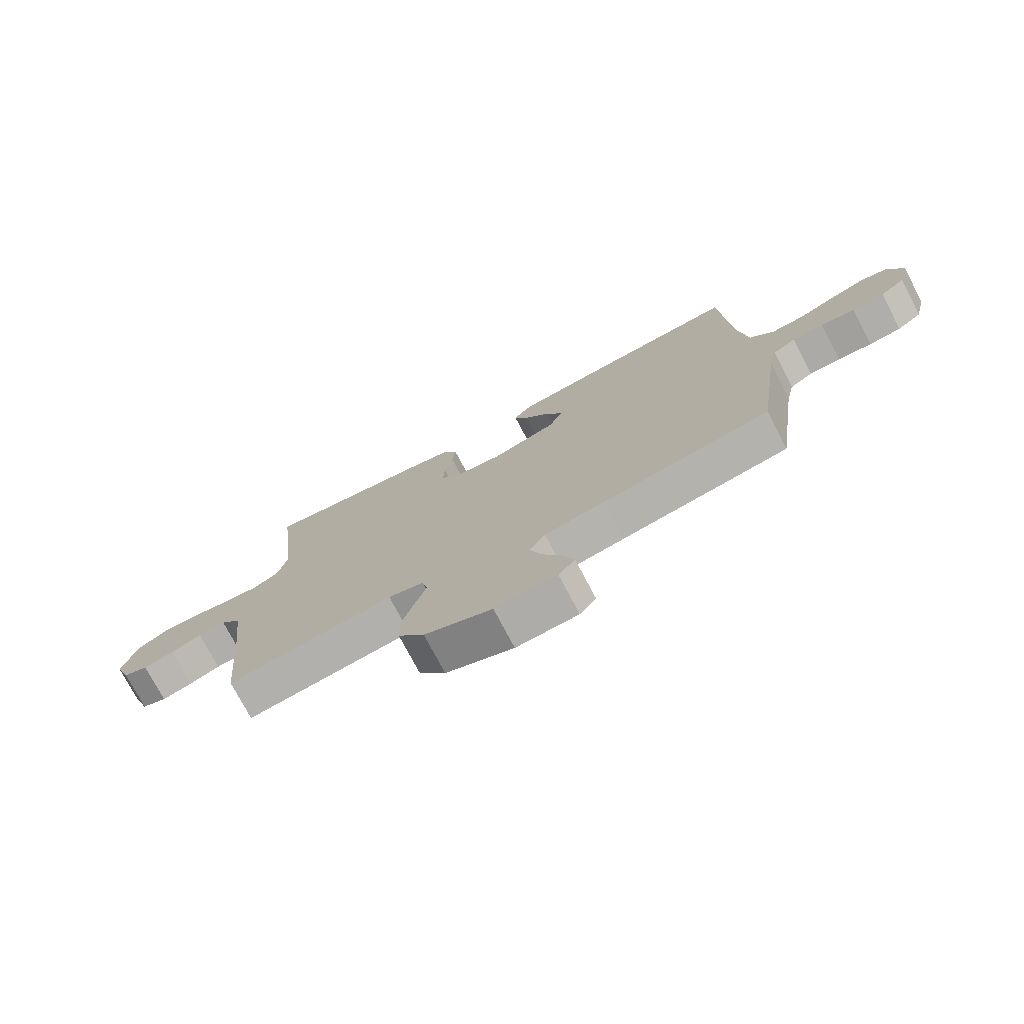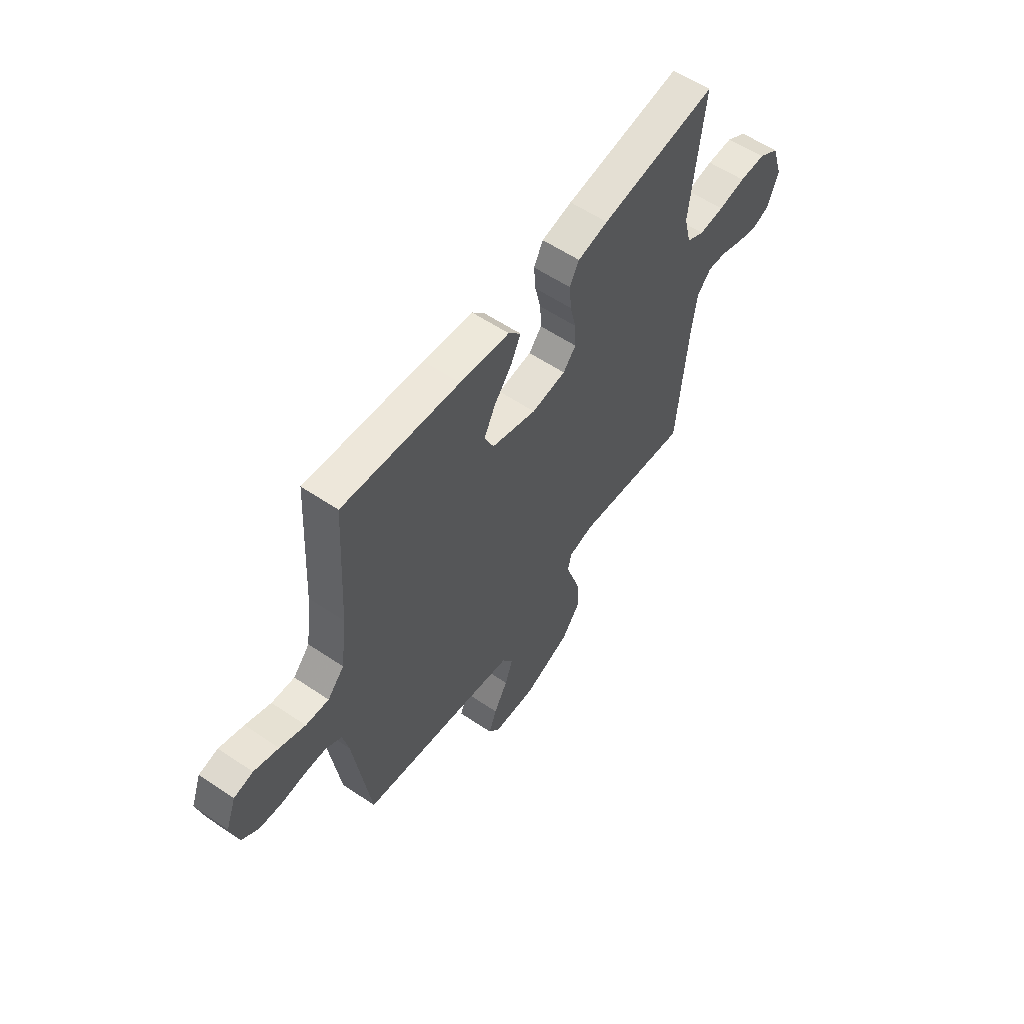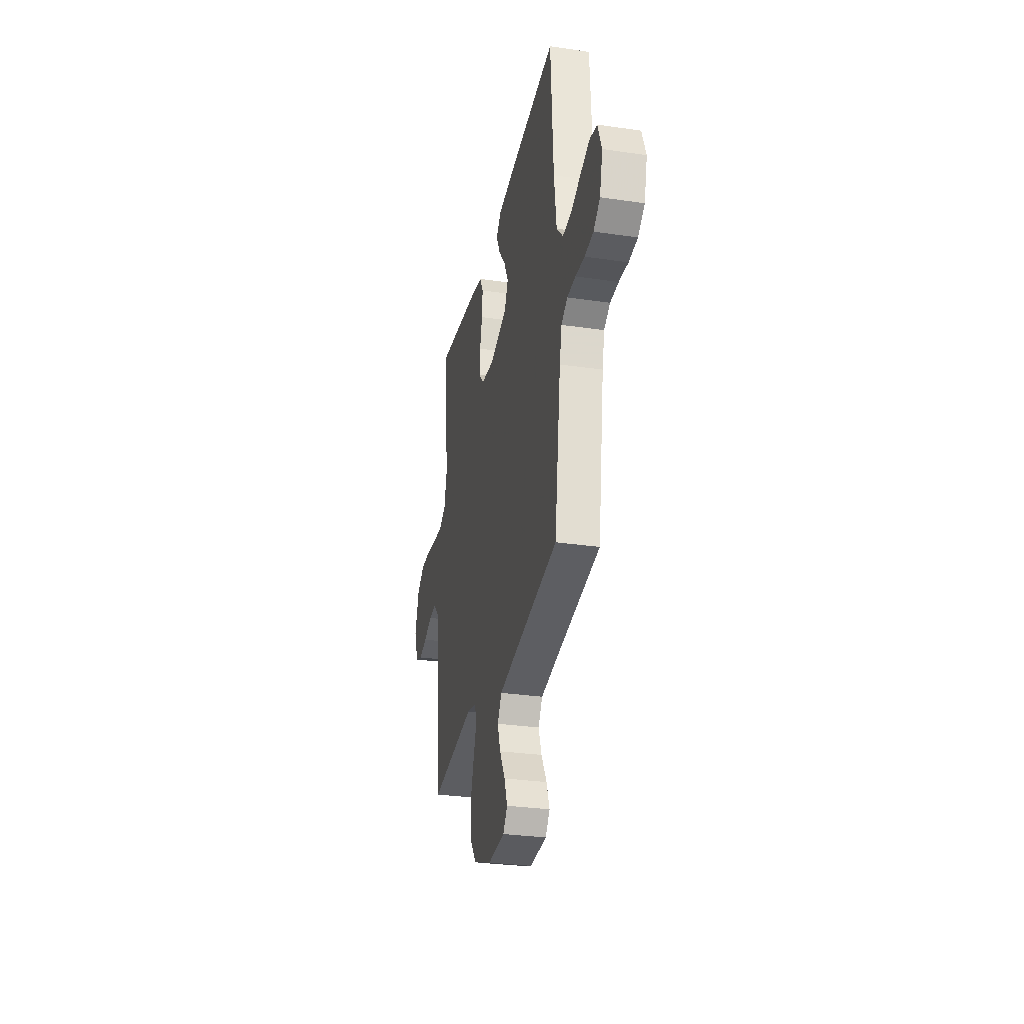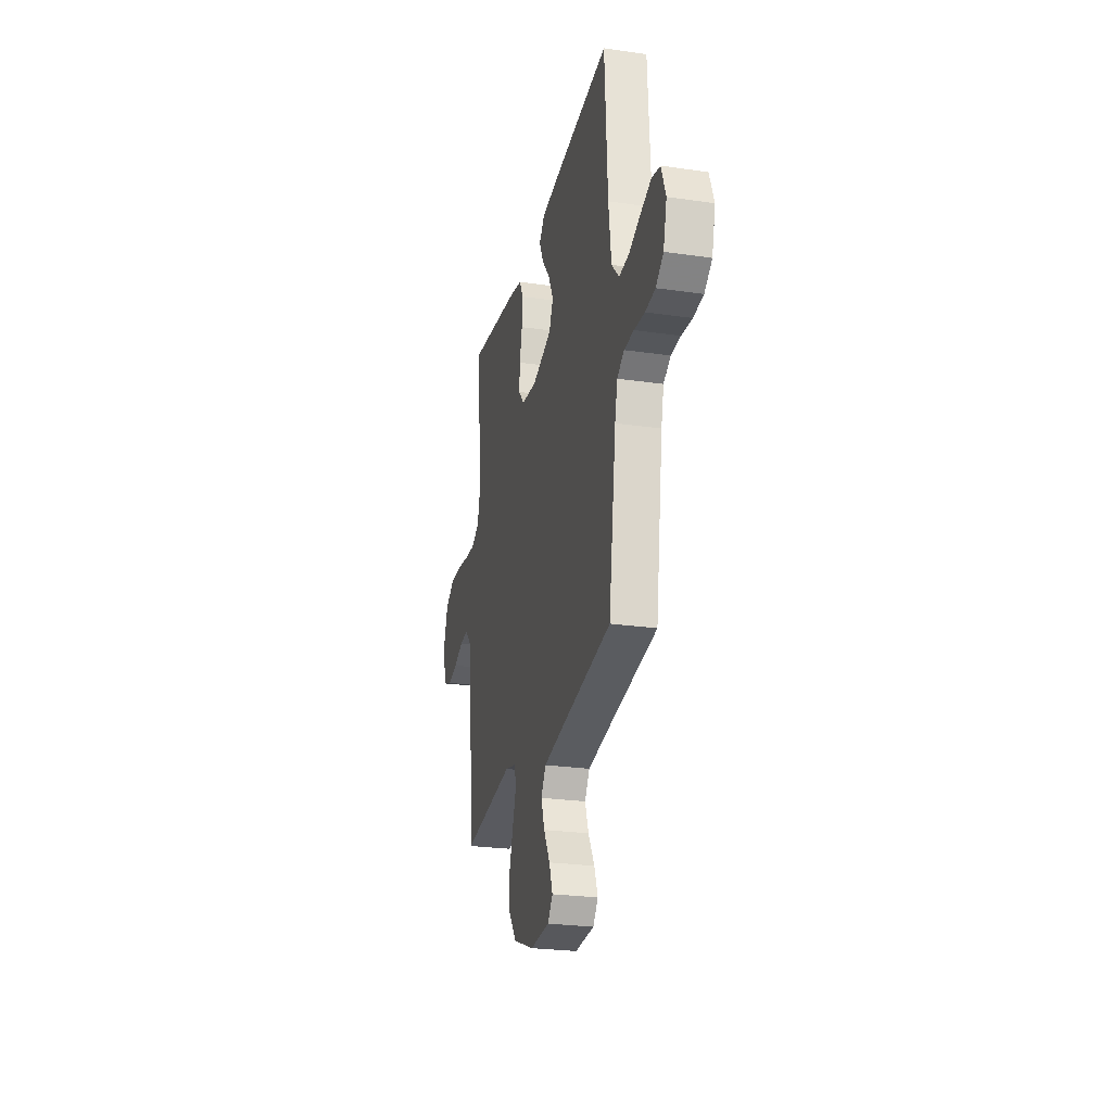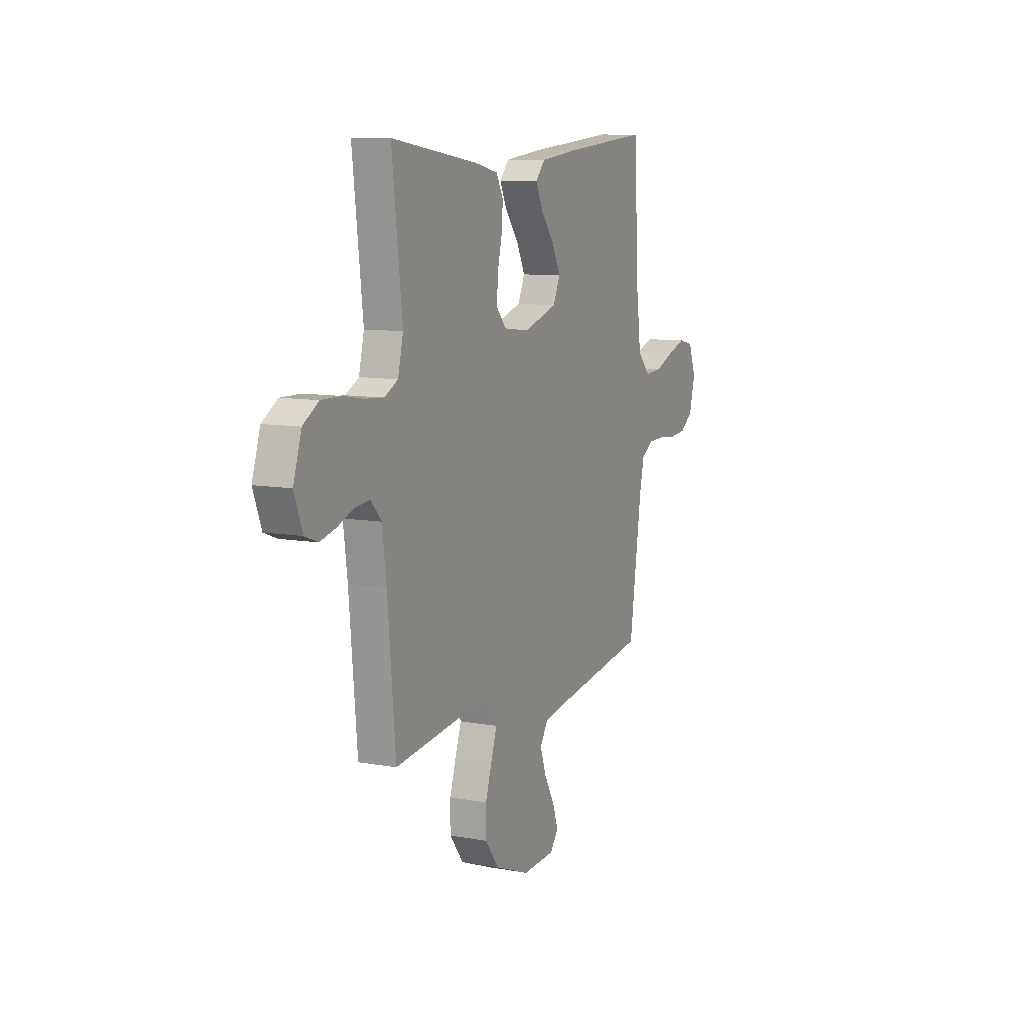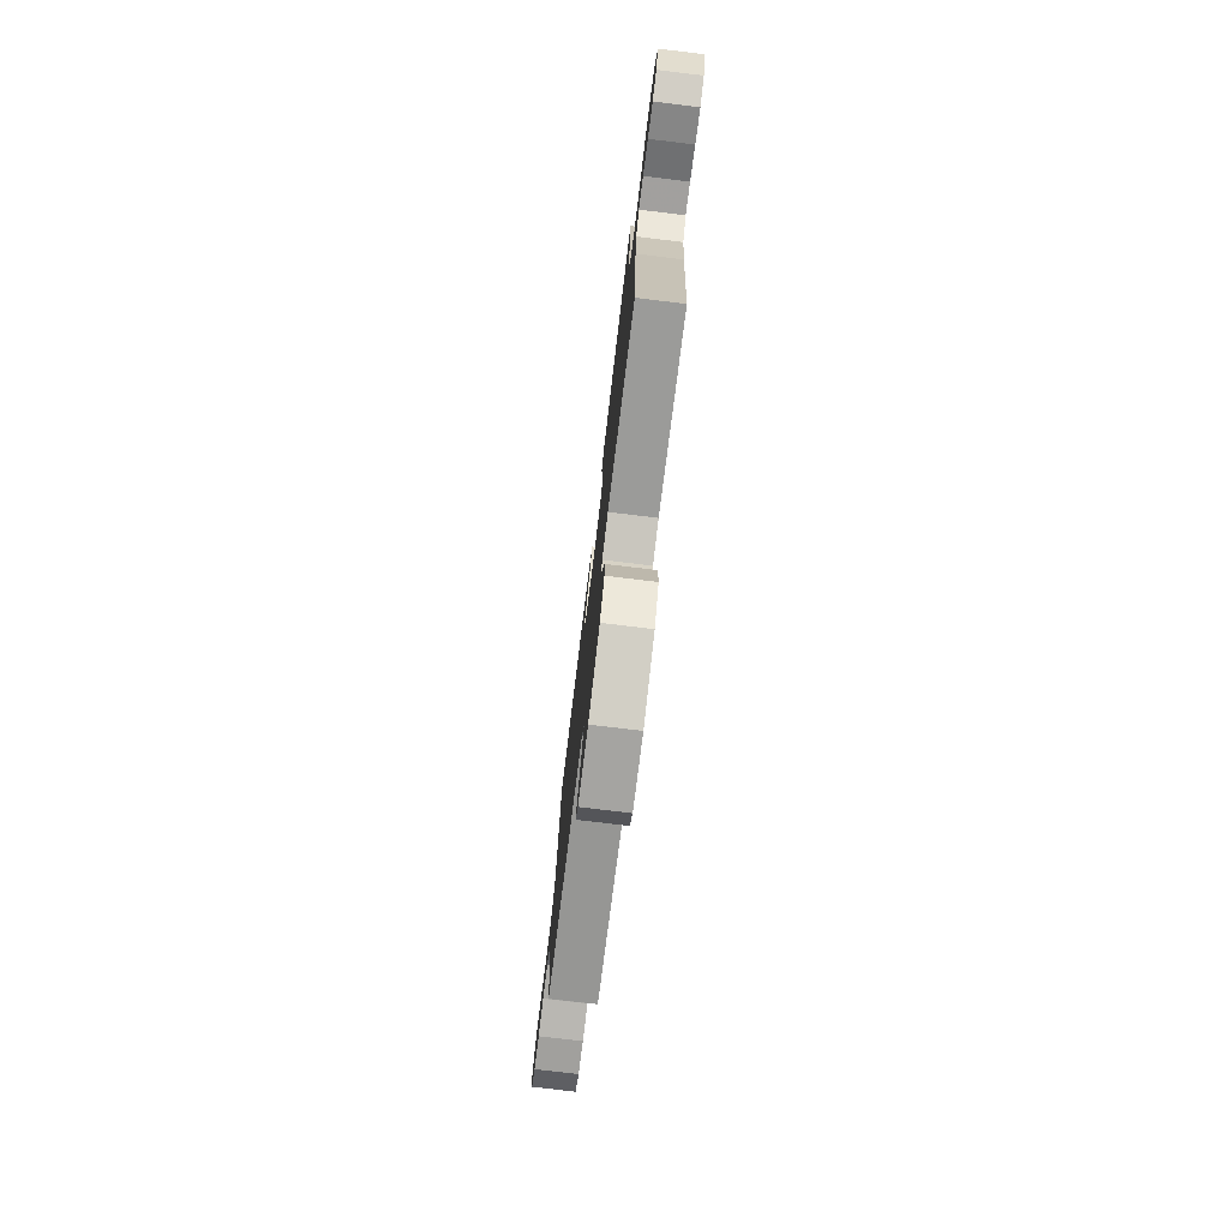
<metadata>
{"format":"obj","ext":"obj","renderer":"f3d","projection":"perspective","resolution":1024,"background":"white","views":[{"elev":-75.2,"azim":-152.3,"up":"+Z"},{"elev":57.6,"azim":-54.9,"up":"+Z"},{"elev":-30.2,"azim":-102.0,"up":"+Z"},{"elev":-25.4,"azim":-103.1,"up":"+Z"},{"elev":9.7,"azim":115.1,"up":"+Z"},{"elev":-76.5,"azim":83.1,"up":"+Z"}]}
</metadata>
<code>
v -0.5 0.07 0.5
v -0.2 0.07 0.473
v -0.072 0.07 0.458
v -0.04 0.07 0.422
v -0.065 0.07 0.369
v -0.111 0.07 0.31
v -0.14 0.07 0.251
v -0.116 0.07 0.199
v 0 0.07 0.163
v 0.088 0.07 0.174
v 0.121 0.07 0.213
v 0.118 0.07 0.271
v 0.103 0.07 0.335
v 0.098 0.07 0.395
v 0.122 0.07 0.44
v 0.2 0.07 0.457
v 0.5 0.07 0.5
v 0.465 0.07 0.2
v 0.483 0.07 0.126
v 0.529 0.07 0.102
v 0.593 0.07 0.107
v 0.663 0.07 0.119
v 0.73 0.07 0.12
v 0.783 0.07 0.087
v 0.811 0.07 0
v 0.783 0.07 -0.075
v 0.738 0.07 -0.092
v 0.683 0.07 -0.078
v 0.627 0.07 -0.056
v 0.577 0.07 -0.052
v 0.541 0.07 -0.092
v 0.527 0.07 -0.2
v 0.5 0.07 -0.5
v 0.2 0.07 -0.464
v 0.136 0.07 -0.48
v 0.126 0.07 -0.522
v 0.146 0.07 -0.581
v 0.168 0.07 -0.65
v 0.168 0.07 -0.72
v 0.121 0.07 -0.783
v 0 0.07 -0.83
v -0.111 0.07 -0.824
v -0.14 0.07 -0.787
v -0.12 0.07 -0.731
v -0.084 0.07 -0.667
v -0.064 0.07 -0.608
v -0.092 0.07 -0.564
v -0.2 0.07 -0.546
v -0.5 0.07 -0.5
v -0.543 0.07 -0.2
v -0.558 0.07 -0.134
v -0.599 0.07 -0.109
v -0.655 0.07 -0.108
v -0.716 0.07 -0.114
v -0.774 0.07 -0.109
v -0.818 0.07 -0.077
v -0.838 0.07 0
v -0.812 0.07 0.069
v -0.763 0.07 0.08
v -0.7 0.07 0.059
v -0.635 0.07 0.033
v -0.576 0.07 0.029
v -0.533 0.07 0.076
v -0.517 0.07 0.2
v -0.5 0 0.5
v -0.2 0 0.473
v -0.072 0 0.458
v -0.04 0 0.422
v -0.065 0 0.369
v -0.111 0 0.31
v -0.14 0 0.251
v -0.116 0 0.199
v 0 0 0.163
v 0.088 0 0.174
v 0.121 0 0.213
v 0.118 0 0.271
v 0.103 0 0.335
v 0.098 0 0.395
v 0.122 0 0.44
v 0.2 0 0.457
v 0.5 0 0.5
v 0.465 0 0.2
v 0.483 0 0.126
v 0.529 0 0.102
v 0.593 0 0.107
v 0.663 0 0.119
v 0.73 0 0.12
v 0.783 0 0.087
v 0.811 0 0
v 0.783 0 -0.075
v 0.738 0 -0.092
v 0.683 0 -0.078
v 0.627 0 -0.056
v 0.577 0 -0.052
v 0.541 0 -0.092
v 0.527 0 -0.2
v 0.5 0 -0.5
v 0.2 0 -0.464
v 0.136 0 -0.48
v 0.126 0 -0.522
v 0.146 0 -0.581
v 0.168 0 -0.65
v 0.168 0 -0.72
v 0.121 0 -0.783
v 0 0 -0.83
v -0.111 0 -0.824
v -0.14 0 -0.787
v -0.12 0 -0.731
v -0.084 0 -0.667
v -0.064 0 -0.608
v -0.092 0 -0.564
v -0.2 0 -0.546
v -0.5 0 -0.5
v -0.543 0 -0.2
v -0.558 0 -0.134
v -0.599 0 -0.109
v -0.655 0 -0.108
v -0.716 0 -0.114
v -0.774 0 -0.109
v -0.818 0 -0.077
v -0.838 0 0
v -0.812 0 0.069
v -0.763 0 0.08
v -0.7 0 0.059
v -0.635 0 0.033
v -0.576 0 0.029
v -0.533 0 0.076
v -0.517 0 0.2
f 59 60 61
f 58 59 61
f 57 58 61
f 56 57 61
f 55 56 61
f 54 55 61
f 53 54 61
f 52 53 61 62
f 51 52 62 63
f 48 49 50
f 51 63 64
f 50 51 64
f 48 50 64
f 47 48 64
f 43 44 45
f 42 43 45
f 41 42 45
f 40 41 45
f 39 40 45
f 38 39 45
f 37 38 45
f 36 37 45
f 35 36 45 46
f 32 33 34
f 31 32 34 35
f 46 47 64
f 35 46 64
f 31 35 64
f 30 31 64
f 27 28 29
f 26 27 29
f 25 26 29
f 24 25 29
f 23 24 29
f 22 23 29
f 21 22 29
f 16 17 18
f 15 16 18
f 14 15 18
f 13 14 18
f 12 13 18
f 11 12 18 19
f 10 11 19 20
f 4 5 6
f 3 4 6
f 2 3 6
f 1 2 6
f 64 1 6
f 64 6 7
f 20 21 29 30
f 9 10 20 30
f 8 9 30 64
f 7 8 64
f 125 124 123
f 125 123 122
f 125 122 121
f 125 121 120
f 125 120 119
f 125 119 118
f 125 118 117
f 126 125 117 116
f 127 126 116 115
f 114 113 112
f 128 127 115
f 128 115 114
f 128 114 112
f 128 112 111
f 109 108 107
f 109 107 106
f 109 106 105
f 109 105 104
f 109 104 103
f 109 103 102
f 109 102 101
f 109 101 100
f 110 109 100 99
f 98 97 96
f 99 98 96 95
f 128 111 110
f 128 110 99
f 128 99 95
f 128 95 94
f 93 92 91
f 93 91 90
f 93 90 89
f 93 89 88
f 93 88 87
f 93 87 86
f 93 86 85
f 82 81 80
f 82 80 79
f 82 79 78
f 82 78 77
f 82 77 76
f 83 82 76 75
f 84 83 75 74
f 70 69 68
f 70 68 67
f 70 67 66
f 70 66 65
f 70 65 128
f 71 70 128
f 94 93 85 84
f 94 84 74 73
f 128 94 73 72
f 128 72 71
f 1 65 66 2
f 2 66 67 3
f 3 67 68 4
f 4 68 69 5
f 5 69 70 6
f 6 70 71 7
f 7 71 72 8
f 8 72 73 9
f 9 73 74 10
f 10 74 75 11
f 11 75 76 12
f 12 76 77 13
f 13 77 78 14
f 14 78 79 15
f 15 79 80 16
f 16 80 81 17
f 17 81 82 18
f 18 82 83 19
f 19 83 84 20
f 20 84 85 21
f 21 85 86 22
f 22 86 87 23
f 23 87 88 24
f 24 88 89 25
f 25 89 90 26
f 26 90 91 27
f 27 91 92 28
f 28 92 93 29
f 29 93 94 30
f 30 94 95 31
f 31 95 96 32
f 32 96 97 33
f 33 97 98 34
f 34 98 99 35
f 35 99 100 36
f 36 100 101 37
f 37 101 102 38
f 38 102 103 39
f 39 103 104 40
f 40 104 105 41
f 41 105 106 42
f 42 106 107 43
f 43 107 108 44
f 44 108 109 45
f 45 109 110 46
f 46 110 111 47
f 47 111 112 48
f 48 112 113 49
f 49 113 114 50
f 50 114 115 51
f 51 115 116 52
f 52 116 117 53
f 53 117 118 54
f 54 118 119 55
f 55 119 120 56
f 56 120 121 57
f 57 121 122 58
f 58 122 123 59
f 59 123 124 60
f 60 124 125 61
f 61 125 126 62
f 62 126 127 63
f 63 127 128 64
f 64 128 65 1

</code>
